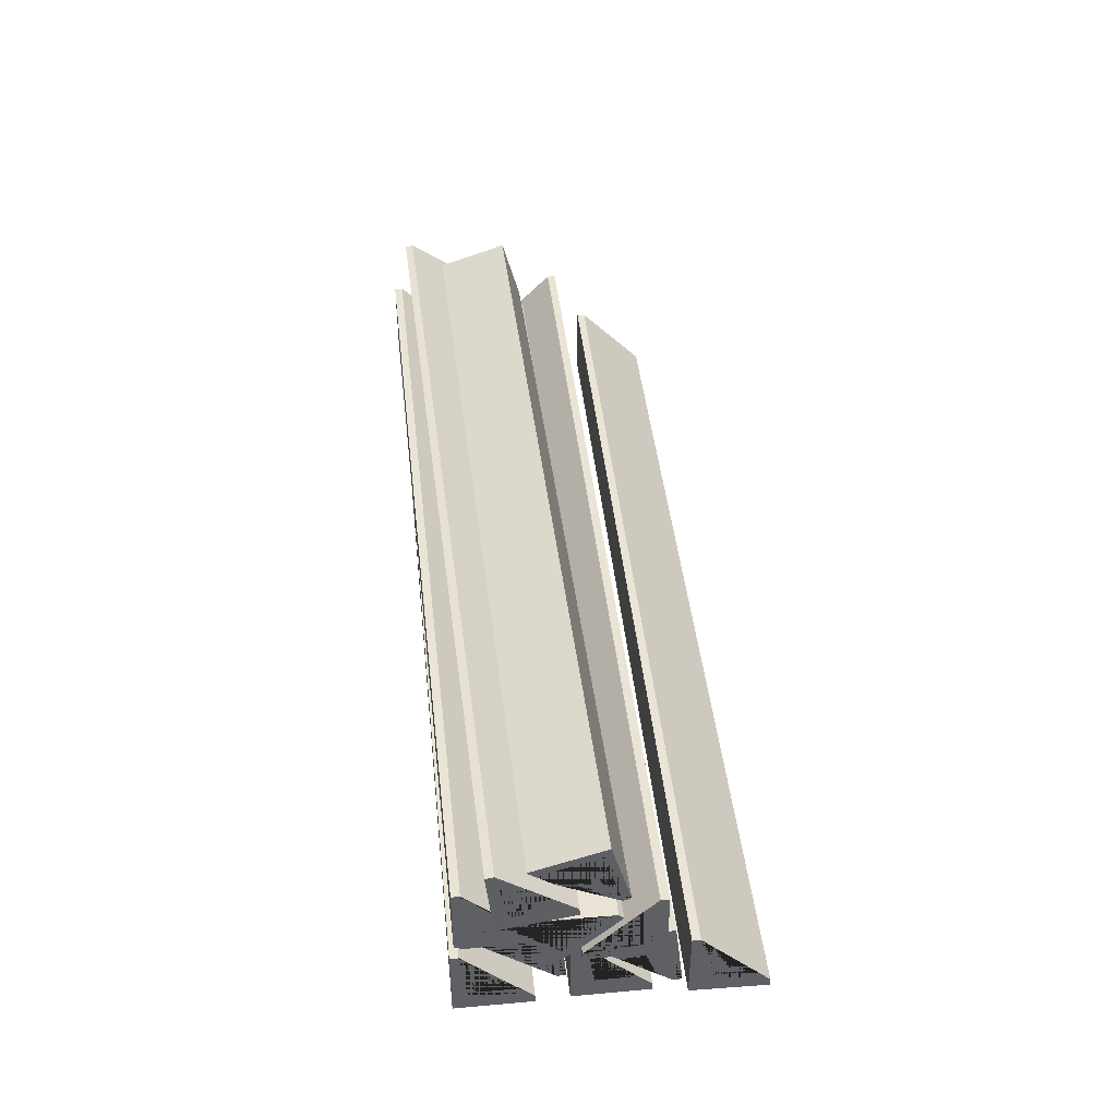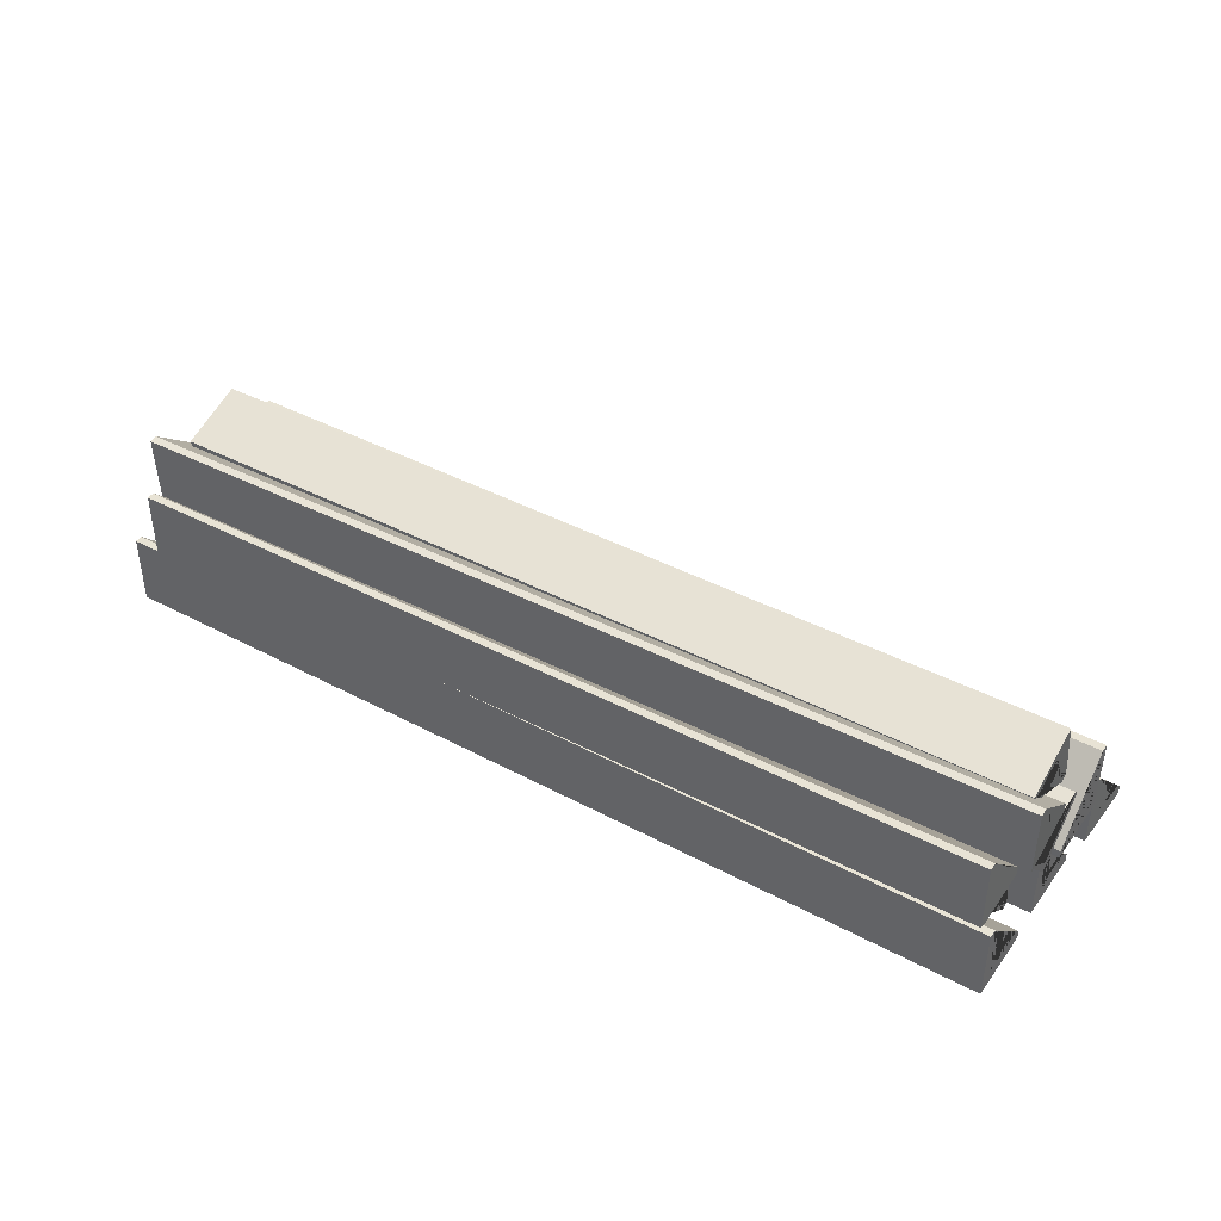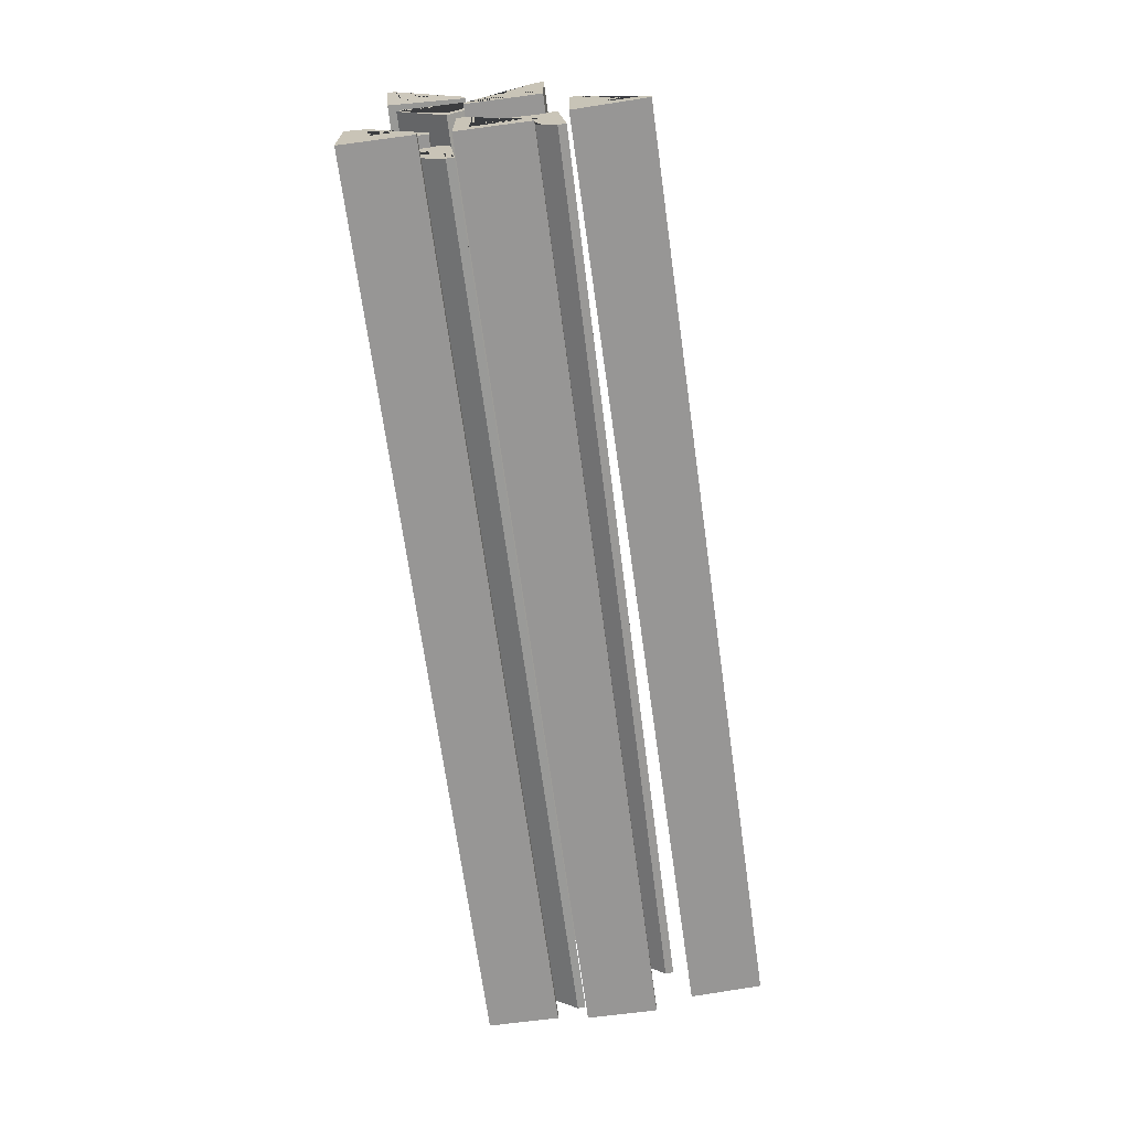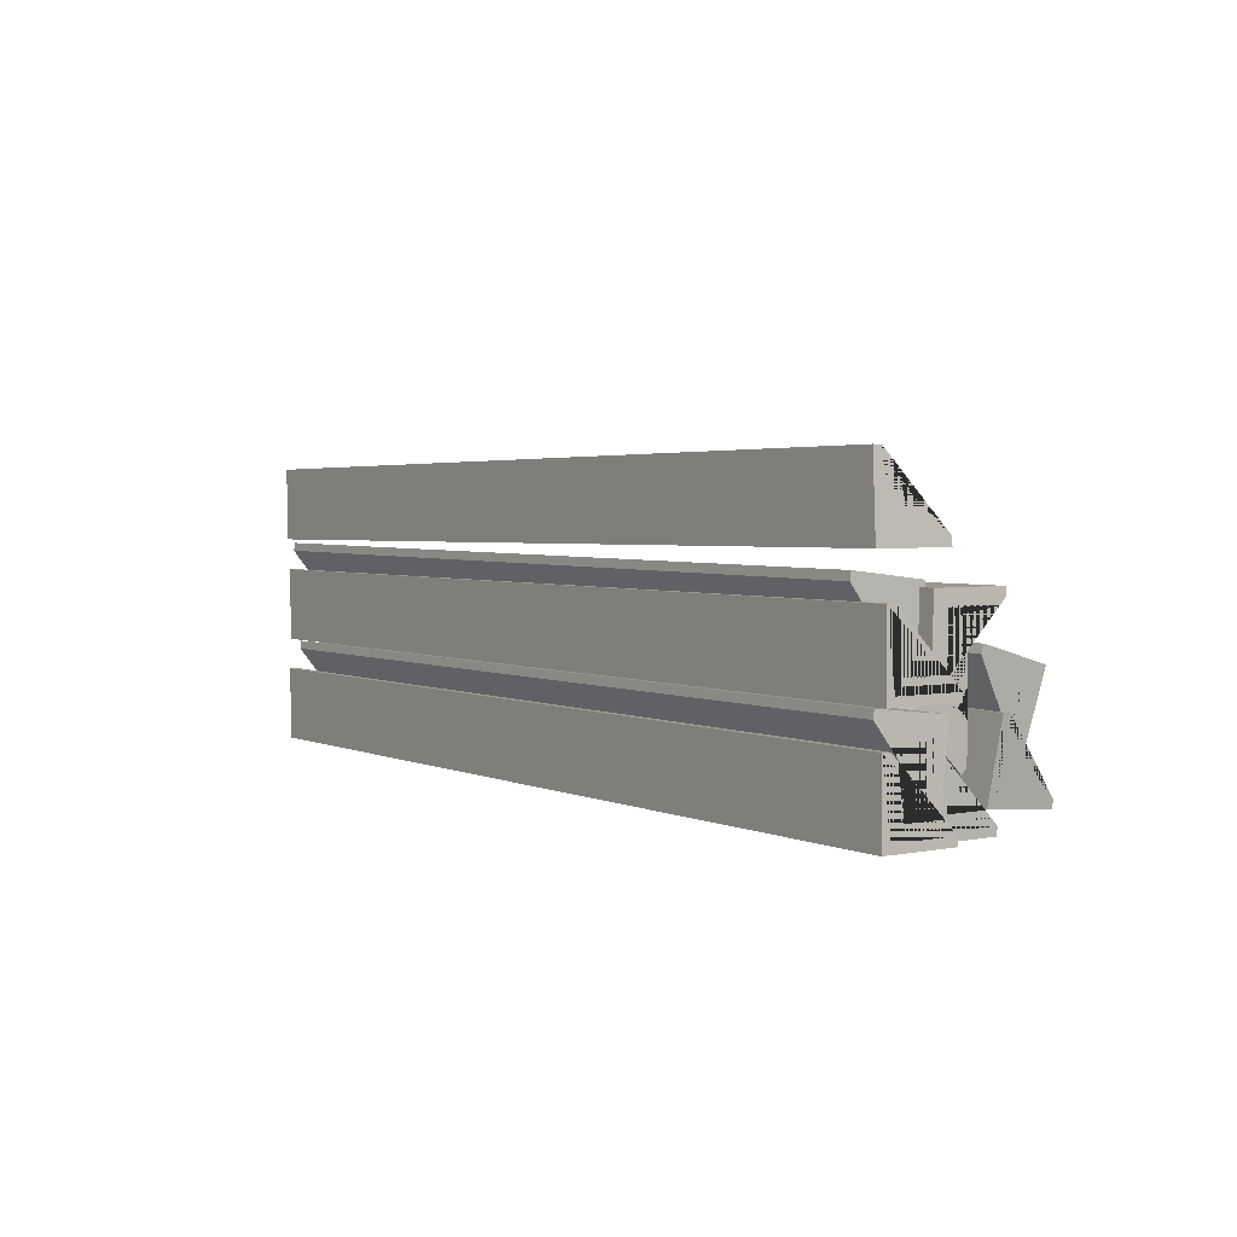
<metadata>
{"format":"obj","ext":"obj","renderer":"f3d","projection":"perspective","resolution":1024,"background":"white","views":[{"elev":42.5,"azim":-96.1,"up":"+Y"},{"elev":41.0,"azim":-146.9,"up":"+Y"},{"elev":-67.9,"azim":-82.4,"up":"+Y"},{"elev":3.1,"azim":55.4,"up":"+Z"}]}
</metadata>
<code>
v -2.216 0.000425 -0.336
v 2.259 0.000425 -0.336
v -2.216 0.3506 -0.6862
v 2.259 0.3506 -0.6862
v -2.216 0.000425 -0.6862
v 2.259 0.000425 -0.6862
v -2.216 0.03934 -0.336
v -2.216 0.3506 -0.6473
v 2.259 0.03934 -0.336
v 2.259 0.3506 -0.6473
v 2.259 0.03934 -0.6473
v -2.216 0.03934 -0.6473
v -2.216 0.1016 -0.3983
v -2.216 0.2884 -0.585
v 2.259 0.1016 -0.3983
v 2.259 0.2884 -0.585
v 2.259 0.1016 -0.585
v -2.216 0.1016 -0.585
v -2.216 0.1389 -0.4356
v -2.216 0.251 -0.5477
v 2.259 0.1389 -0.4356
v 2.259 0.251 -0.5477
v 2.259 0.1389 -0.5477
v -2.216 0.1389 -0.5477
v -2.216 0.3195 -0.6162
v 2.259 0.3195 -0.6162
v 2.259 0.07046 -0.3672
v -2.216 0.07046 -0.3672
v 2.259 0.07046 -0.6162
v -2.216 0.07046 -0.6162
v -2.216 0.1614 -0.458
v -2.216 0.2286 -0.5253
v 2.259 0.1614 -0.458
v 2.259 0.2286 -0.5253
v -2.216 0.1614 -0.5253
v 2.259 0.1614 -0.5253
v 2.214 0.004395 -0.1906
v -2.1 0.004395 -0.1906
v 2.214 0.3128 -0.5781
v -2.1 0.3128 -0.5781
v 2.214 0.3523 -0.2301
v -2.1 0.3523 -0.2301
v 2.214 0 -0.2292
v 2.214 0.2741 -0.5737
v -2.1 0 -0.2292
v -2.1 0.2741 -0.5737
v -2.1 0.3093 -0.2644
v 2.214 0.3093 -0.2644
v 2.214 0.05482 -0.2981
v 2.214 0.2193 -0.5048
v -2.1 0.05482 -0.2981
v -2.1 0.2193 -0.5048
v -2.1 0.2404 -0.3192
v 2.214 0.2404 -0.3192
v 2.214 0.08768 -0.3395
v 2.214 0.1864 -0.4635
v -2.1 0.08768 -0.3395
v -2.1 0.1864 -0.4635
v -2.1 0.1991 -0.3521
v 2.214 0.1991 -0.3521
v 2.214 0.2467 -0.5392
v -2.1 0.2467 -0.5392
v -2.1 0.0274 -0.2637
v 2.214 0.0274 -0.2637
v -2.1 0.2748 -0.2918
v 2.214 0.2748 -0.2918
v 2.214 0.1074 -0.3643
v 2.214 0.1666 -0.4387
v -2.1 0.1074 -0.3643
v -2.1 0.1666 -0.4387
v 2.214 0.1742 -0.3719
v -2.1 0.1742 -0.3719
v 2.076 0.01695 0.2724
v -2.176 0.01095 0.2978
v 2.061 0.325 -0.1153
v -2.183 0.3189 -0.08986
v 2.072 0.3648 0.2325
v -2.178 0.3588 0.258
v 2.075 0.01252 0.2337
v 2.062 0.2863 -0.1109
v -2.177 0.006516 0.2591
v -2.182 0.2803 -0.08543
v -2.178 0.3157 0.2237
v 2.071 0.3217 0.1983
v 2.072 0.06727 0.1648
v 2.064 0.2315 -0.04195
v -2.178 0.06127 0.1902
v -2.181 0.2255 -0.01652
v -2.179 0.2468 0.169
v 2.07 0.2528 0.1436
v 2.071 0.1001 0.1235
v 2.066 0.1987 -0.000603
v -2.179 0.09409 0.1489
v -2.181 0.1927 0.02483
v -2.179 0.2055 0.1361
v 2.069 0.2115 0.1107
v 2.063 0.2589 -0.07641
v -2.182 0.2529 -0.05098
v -2.178 0.03389 0.2247
v 2.073 0.03989 0.1993
v -2.179 0.2813 0.1964
v 2.071 0.2873 0.1709
v 2.07 0.1198 0.09864
v 2.067 0.179 0.02421
v -2.179 0.1138 0.1241
v -2.18 0.173 0.04964
v 2.069 0.1866 0.09099
v -2.179 0.1806 0.1164
v -2.208 0.000425 0.1644
v 2.278 0.000425 0.1644
v -2.208 0.3506 -0.1858
v 2.278 0.3506 -0.1858
v -2.208 0.000425 -0.1858
v 2.278 0.000425 -0.1858
v -2.208 0.03934 0.1644
v -2.208 0.3506 -0.1469
v 2.278 0.03934 0.1644
v 2.278 0.3506 -0.1469
v 2.278 0.03934 -0.1469
v -2.208 0.03934 -0.1469
v -2.208 0.1016 0.1021
v -2.208 0.2884 -0.08464
v 2.278 0.1016 0.1021
v 2.278 0.2884 -0.08464
v 2.278 0.1016 -0.08464
v -2.208 0.1016 -0.08464
v -2.208 0.1389 0.06478
v -2.208 0.251 -0.04732
v 2.278 0.1389 0.06478
v 2.278 0.251 -0.04732
v 2.278 0.1389 -0.04732
v -2.208 0.1389 -0.04732
v -2.208 0.3195 -0.1158
v 2.278 0.3195 -0.1158
v 2.278 0.07046 0.1332
v -2.208 0.07046 0.1332
v 2.278 0.07046 -0.1158
v -2.208 0.07046 -0.1158
v -2.208 0.1614 0.04234
v -2.208 0.2286 -0.02488
v 2.278 0.1614 0.04234
v 2.278 0.2286 -0.02488
v -2.208 0.1614 -0.02488
v 2.278 0.1614 -0.02488
v -2.24 0.000425 0.665
v 2.202 0.000425 0.6987
v -2.232 0.3506 0.315
v 2.22 0.3506 0.3487
v -2.232 0.000425 0.315
v 2.22 0.000425 0.3487
v -2.24 0.03934 0.665
v -2.233 0.3506 0.3539
v 2.202 0.03934 0.6987
v 2.218 0.3506 0.3876
v 2.218 0.03934 0.3876
v -2.233 0.03934 0.3539
v -2.238 0.1016 0.6027
v -2.234 0.2884 0.4161
v 2.205 0.1016 0.6365
v 2.215 0.2884 0.4499
v 2.215 0.1016 0.4499
v -2.234 0.1016 0.4161
v -2.237 0.1389 0.5654
v -2.235 0.251 0.4534
v 2.207 0.1389 0.5992
v 2.213 0.251 0.4872
v 2.213 0.1389 0.4872
v -2.235 0.1389 0.4534
v -2.234 0.3195 0.385
v 2.216 0.3195 0.4187
v 2.204 0.07046 0.6676
v -2.239 0.07046 0.6339
v 2.216 0.07046 0.4187
v -2.234 0.07046 0.385
v -2.237 0.1614 0.543
v -2.236 0.2286 0.4758
v 2.208 0.1614 0.5768
v 2.212 0.2286 0.5096
v -2.236 0.1614 0.4758
v 2.212 0.1614 0.5096
v -2.157 0.3363 -0.3148
v 2.121 0.3363 -0.3487
v -2.164 0.6864 -0.6648
v 2.106 0.6864 -0.6987
v -2.164 0.3363 -0.6648
v 2.106 0.3363 -0.6987
v -2.157 0.3752 -0.3148
v -2.163 0.6864 -0.6259
v 2.121 0.3752 -0.3487
v 2.108 0.6864 -0.6598
v 2.108 0.3752 -0.6598
v -2.163 0.3752 -0.6259
v -2.159 0.4374 -0.377
v -2.162 0.6242 -0.5636
v 2.119 0.4374 -0.411
v 2.111 0.6242 -0.5976
v 2.111 0.4374 -0.5976
v -2.162 0.4374 -0.5636
v -2.159 0.4748 -0.4143
v -2.161 0.5868 -0.5263
v 2.117 0.4748 -0.4483
v 2.112 0.5868 -0.5603
v 2.112 0.4748 -0.5603
v -2.161 0.4748 -0.5263
v -2.162 0.6553 -0.5948
v 2.109 0.6553 -0.6287
v 2.12 0.4063 -0.3798
v -2.158 0.4063 -0.3459
v 2.109 0.4063 -0.6287
v -2.162 0.4063 -0.5948
v -2.16 0.4972 -0.4367
v -2.161 0.5644 -0.5039
v 2.116 0.4972 -0.4707
v 2.113 0.5644 -0.5379
v -2.161 0.4972 -0.5039
v 2.113 0.4972 -0.5379
v 2.141 0.3363 -0.144
v -2.266 0.3363 -0.144
v 2.141 0.6864 0.2061
v -2.266 0.6864 0.2061
v 2.141 0.3363 0.2061
v -2.266 0.3363 0.2061
v 2.141 0.3752 -0.144
v 2.141 0.6864 0.1672
v -2.266 0.3752 -0.144
v -2.266 0.6864 0.1672
v -2.266 0.3752 0.1672
v 2.141 0.3752 0.1672
v 2.141 0.4374 -0.08179
v 2.141 0.6242 0.105
v -2.266 0.4374 -0.08179
v -2.266 0.6242 0.105
v -2.266 0.4374 0.105
v 2.141 0.4374 0.105
v 2.141 0.4748 -0.04446
v 2.141 0.5868 0.06763
v -2.266 0.4748 -0.04446
v -2.266 0.5868 0.06763
v -2.266 0.4748 0.06763
v 2.141 0.4748 0.06763
v 2.141 0.6553 0.1361
v -2.266 0.6553 0.1361
v -2.266 0.4063 -0.1129
v 2.141 0.4063 -0.1129
v -2.266 0.4063 0.1361
v 2.141 0.4063 0.1361
v 2.141 0.4972 -0.02203
v 2.141 0.5644 0.04519
v -2.266 0.4972 -0.02203
v -2.266 0.5644 0.04519
v 2.141 0.4972 0.04519
v -2.266 0.4972 0.04519
v 2.024 0.5882 -0.4798
v -2.241 0.5579 -0.4624
v 2.038 0.5746 0.01519
v -2.235 0.5443 0.03256
v 2.042 0.334 -0.2392
v -2.233 0.3036 -0.2219
v 2.024 0.6149 -0.4515
v 2.036 0.6028 -0.01155
v -2.241 0.5846 -0.4341
v -2.236 0.5725 0.005821
v -2.234 0.3586 -0.2203
v 2.039 0.389 -0.2377
v 2.026 0.6125 -0.3635
v 2.033 0.6053 -0.09954
v -2.24 0.5822 -0.3461
v -2.237 0.5749 -0.08218
v -2.236 0.4466 -0.2179
v 2.036 0.4769 -0.2352
v 2.028 0.6111 -0.3107
v 2.032 0.6067 -0.1523
v -2.239 0.5808 -0.2934
v -2.237 0.5764 -0.135
v -2.237 0.4994 -0.2164
v 2.033 0.5297 -0.2337
v 2.034 0.604 -0.05554
v -2.236 0.5737 -0.03817
v -2.24 0.5834 -0.3901
v 2.025 0.6137 -0.4075
v -2.235 0.4026 -0.2191
v 2.037 0.4329 -0.2365
v 2.028 0.6102 -0.279
v 2.031 0.6076 -0.184
v -2.239 0.5799 -0.2617
v -2.238 0.5773 -0.1666
v 2.032 0.5614 -0.2329
v -2.237 0.5311 -0.2155
v -2.25 0.616 -0.1524
v 2.171 0.6496 -0.2452
v -2.278 0.9316 -0.5318
v 2.104 0.9652 -0.6245
v -2.269 0.5831 -0.4999
v 2.125 0.6167 -0.5927
v -2.251 0.6547 -0.156
v -2.276 0.9352 -0.4932
v 2.169 0.6883 -0.2487
v 2.109 0.9688 -0.5859
v 2.128 0.6591 -0.5576
v -2.268 0.6255 -0.4648
v -2.256 0.7108 -0.2234
v -2.271 0.8791 -0.4257
v 2.157 0.7444 -0.3162
v 2.121 0.9127 -0.5185
v 2.132 0.7269 -0.5015
v -2.266 0.6933 -0.4087
v -2.259 0.7445 -0.2639
v -2.268 0.8455 -0.3853
v 2.15 0.7781 -0.3566
v 2.128 0.8791 -0.478
v 2.135 0.7676 -0.4678
v -2.265 0.7339 -0.3751
v -2.274 0.9072 -0.4595
v 2.115 0.9408 -0.5522
v 2.163 0.7164 -0.2825
v -2.253 0.6828 -0.1897
v 2.13 0.693 -0.5295
v -2.267 0.6594 -0.4368
v -2.261 0.7647 -0.2882
v -2.266 0.8253 -0.361
v 2.145 0.7983 -0.3809
v 2.132 0.8589 -0.4537
v -2.264 0.7584 -0.3549
v 2.137 0.792 -0.4476
v 2.102 0.6166 0.000305
v -2.164 0.5807 0.06863
v 2.055 0.8626 -0.4281
v -2.184 0.8267 -0.3598
v 2.08 0.9544 -0.09063
v -2.174 0.9185 -0.0223
v 2.1 0.6064 -0.03719
v 2.058 0.8251 -0.418
v -2.165 0.5705 0.03114
v -2.183 0.7892 -0.3497
v -2.174 0.8707 -0.04968
v 2.08 0.9066 -0.118
v 2.091 0.6502 -0.1134
v 2.066 0.7813 -0.3418
v -2.169 0.6143 -0.04502
v -2.179 0.7454 -0.2735
v -2.174 0.7944 -0.09351
v 2.079 0.8303 -0.1618
v 2.086 0.6764 -0.159
v 2.071 0.7551 -0.2961
v -2.171 0.6405 -0.09071
v -2.177 0.7192 -0.2278
v -2.174 0.7486 -0.1198
v 2.079 0.7845 -0.1881
v 2.062 0.8032 -0.3799
v -2.181 0.7673 -0.3116
v -2.167 0.5924 -0.006939
v 2.096 0.6283 -0.07527
v -2.174 0.8325 -0.0716
v 2.079 0.8685 -0.1399
v 2.083 0.6921 -0.1865
v 2.074 0.7394 -0.2687
v -2.172 0.6562 -0.1181
v -2.176 0.7034 -0.2004
v 2.079 0.757 -0.2039
v -2.174 0.7211 -0.1356
f 8 10 4 3
f 3 4 6 5
f 5 6 2 1
f 2 6 4 10 11 9
f 5 1 7 12 8 3
f 2 9 7 1
f 9 11 10 26 29 27
f 25 26 10 8
f 8 12 7 28 30 25
f 7 9 27 28
f 15 17 16 22 23 21
f 20 22 16 14
f 14 18 13 19 24 20
f 13 15 21 19
f 21 23 22 34 36 33
f 31 33 34 32
f 20 24 19 31 35 32
f 14 16 26 25
f 27 29 26 16 17 15
f 28 27 15 13
f 25 30 28 13 18 14
f 32 35 31
f 19 21 33 31
f 33 36 34
f 32 34 22 20
f 44 46 40 39
f 39 40 42 41
f 41 42 38 37
f 38 42 40 46 47 45
f 41 37 43 48 44 39
f 38 45 43 37
f 45 47 46 62 65 63
f 61 62 46 44
f 44 48 43 64 66 61
f 43 45 63 64
f 51 53 52 58 59 57
f 56 58 52 50
f 50 54 49 55 60 56
f 49 51 57 55
f 57 59 58 70 72 69
f 67 69 70 68
f 56 60 55 67 71 68
f 50 52 62 61
f 63 65 62 52 53 51
f 64 63 51 49
f 61 66 64 49 54 50
f 68 71 67
f 55 57 69 67
f 69 72 70
f 68 70 58 56
f 80 82 76 75
f 75 76 78 77
f 77 78 74 73
f 74 78 76 82 83 81
f 77 73 79 84 80 75
f 74 81 79 73
f 81 83 82 98 101 99
f 97 98 82 80
f 80 84 79 100 102 97
f 79 81 99 100
f 87 89 88 94 95 93
f 92 94 88 86
f 86 90 85 91 96 92
f 85 87 93 91
f 93 95 94 106 108 105
f 103 105 106 104
f 92 96 91 103 107 104
f 86 88 98 97
f 99 101 98 88 89 87
f 100 99 87 85
f 97 102 100 85 90 86
f 104 107 103
f 91 93 105 103
f 105 108 106
f 104 106 94 92
f 116 118 112 111
f 111 112 114 113
f 113 114 110 109
f 110 114 112 118 119 117
f 113 109 115 120 116 111
f 110 117 115 109
f 117 119 118 134 137 135
f 133 134 118 116
f 116 120 115 136 138 133
f 115 117 135 136
f 123 125 124 130 131 129
f 128 130 124 122
f 122 126 121 127 132 128
f 121 123 129 127
f 129 131 130 142 144 141
f 139 141 142 140
f 128 132 127 139 143 140
f 122 124 134 133
f 135 137 134 124 125 123
f 136 135 123 121
f 133 138 136 121 126 122
f 140 143 139
f 127 129 141 139
f 141 144 142
f 140 142 130 128
f 152 154 148 147
f 147 148 150 149
f 149 150 146 145
f 146 150 148 154 155 153
f 149 145 151 156 152 147
f 146 153 151 145
f 153 155 154 170 173 171
f 169 170 154 152
f 152 156 151 172 174 169
f 151 153 171 172
f 159 161 160 166 167 165
f 164 166 160 158
f 158 162 157 163 168 164
f 157 159 165 163
f 165 167 166 178 180 177
f 175 177 178 176
f 164 168 163 175 179 176
f 158 160 170 169
f 171 173 170 160 161 159
f 172 171 159 157
f 169 174 172 157 162 158
f 176 179 175
f 163 165 177 175
f 177 180 178
f 176 178 166 164
f 188 190 184 183
f 183 184 186 185
f 185 186 182 181
f 182 186 184 190 191 189
f 185 181 187 192 188 183
f 182 189 187 181
f 189 191 190 206 209 207
f 205 206 190 188
f 188 192 187 208 210 205
f 187 189 207 208
f 195 197 196 202 203 201
f 200 202 196 194
f 194 198 193 199 204 200
f 193 195 201 199
f 201 203 202 214 216 213
f 211 213 214 212
f 200 204 199 211 215 212
f 194 196 206 205
f 207 209 206 196 197 195
f 208 207 195 193
f 205 210 208 193 198 194
f 212 215 211
f 199 201 213 211
f 213 216 214
f 212 214 202 200
f 224 226 220 219
f 219 220 222 221
f 221 222 218 217
f 218 222 220 226 227 225
f 221 217 223 228 224 219
f 218 225 223 217
f 225 227 226 242 245 243
f 241 242 226 224
f 224 228 223 244 246 241
f 223 225 243 244
f 231 233 232 238 239 237
f 236 238 232 230
f 230 234 229 235 240 236
f 229 231 237 235
f 237 239 238 250 252 249
f 247 249 250 248
f 236 240 235 247 251 248
f 230 232 242 241
f 243 245 242 232 233 231
f 244 243 231 229
f 241 246 244 229 234 230
f 248 251 247
f 235 237 249 247
f 249 252 250
f 248 250 238 236
f 260 262 256 255
f 255 256 258 257
f 257 258 254 253
f 254 258 256 262 263 261
f 257 253 259 264 260 255
f 254 261 259 253
f 261 263 262 278 281 279
f 277 278 262 260
f 260 264 259 280 282 277
f 259 261 279 280
f 267 269 268 274 275 273
f 272 274 268 266
f 266 270 265 271 276 272
f 265 267 273 271
f 273 275 274 286 288 285
f 283 285 286 284
f 272 276 271 283 287 284
f 266 268 278 277
f 279 281 278 268 269 267
f 280 279 267 265
f 277 282 280 265 270 266
f 284 287 283
f 271 273 285 283
f 285 288 286
f 284 286 274 272
f 296 298 292 291
f 291 292 294 293
f 293 294 290 289
f 290 294 292 298 299 297
f 293 289 295 300 296 291
f 290 297 295 289
f 297 299 298 314 317 315
f 313 314 298 296
f 296 300 295 316 318 313
f 295 297 315 316
f 303 305 304 310 311 309
f 308 310 304 302
f 302 306 301 307 312 308
f 301 303 309 307
f 309 311 310 322 324 321
f 319 321 322 320
f 308 312 307 319 323 320
f 302 304 314 313
f 315 317 314 304 305 303
f 316 315 303 301
f 313 318 316 301 306 302
f 320 323 319
f 307 309 321 319
f 321 324 322
f 320 322 310 308
f 332 334 328 327
f 327 328 330 329
f 329 330 326 325
f 326 330 328 334 335 333
f 329 325 331 336 332 327
f 326 333 331 325
f 333 335 334 350 353 351
f 349 350 334 332
f 332 336 331 352 354 349
f 331 333 351 352
f 339 341 340 346 347 345
f 344 346 340 338
f 338 342 337 343 348 344
f 337 339 345 343
f 345 347 346 358 360 357
f 355 357 358 356
f 344 348 343 355 359 356
f 338 340 350 349
f 351 353 350 340 341 339
f 352 351 339 337
f 349 354 352 337 342 338
f 356 359 355
f 343 345 357 355
f 357 360 358
f 356 358 346 344

</code>
